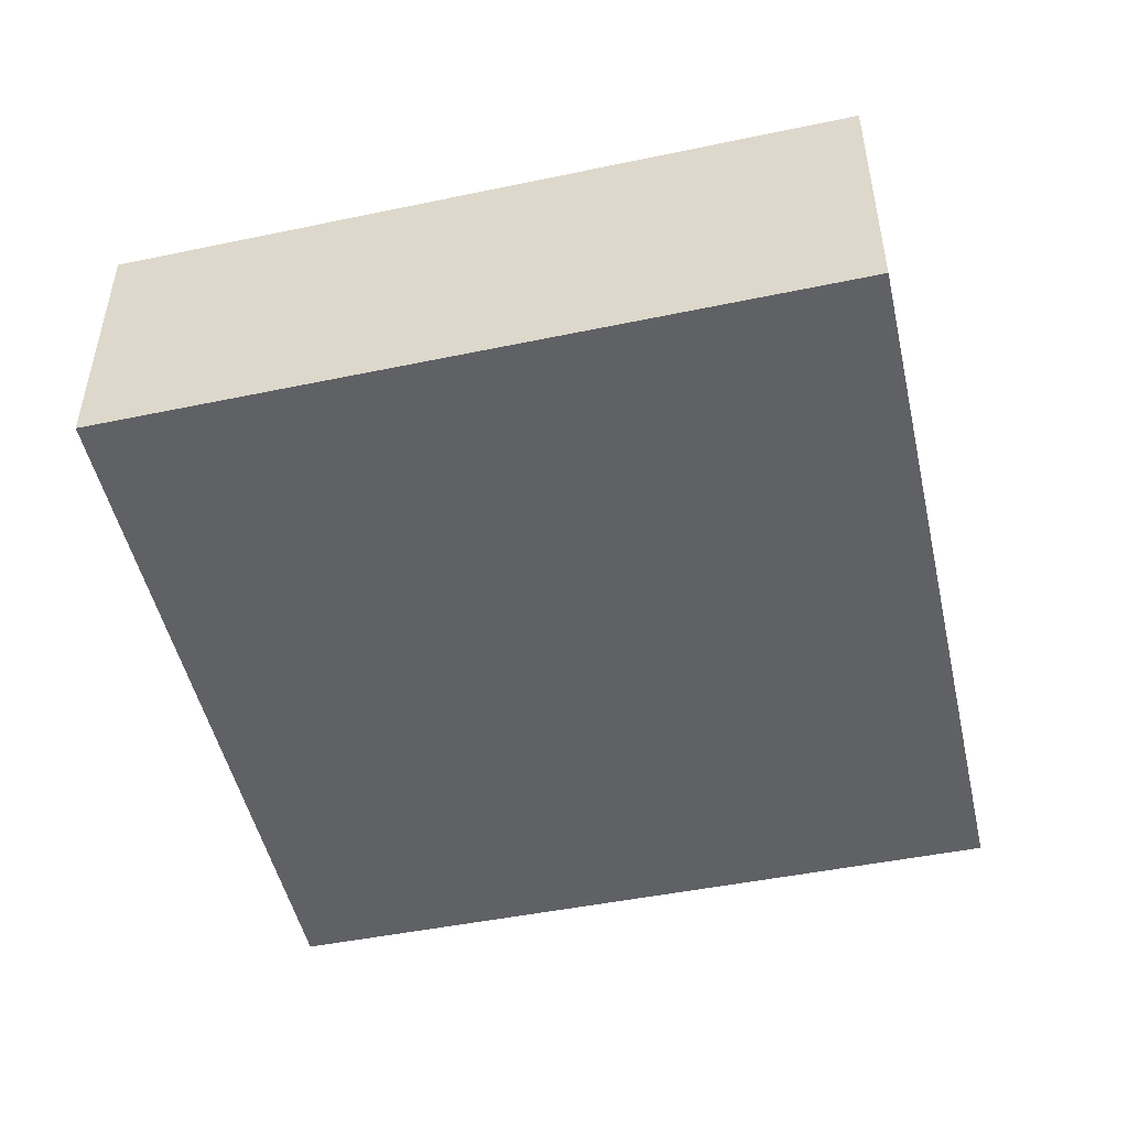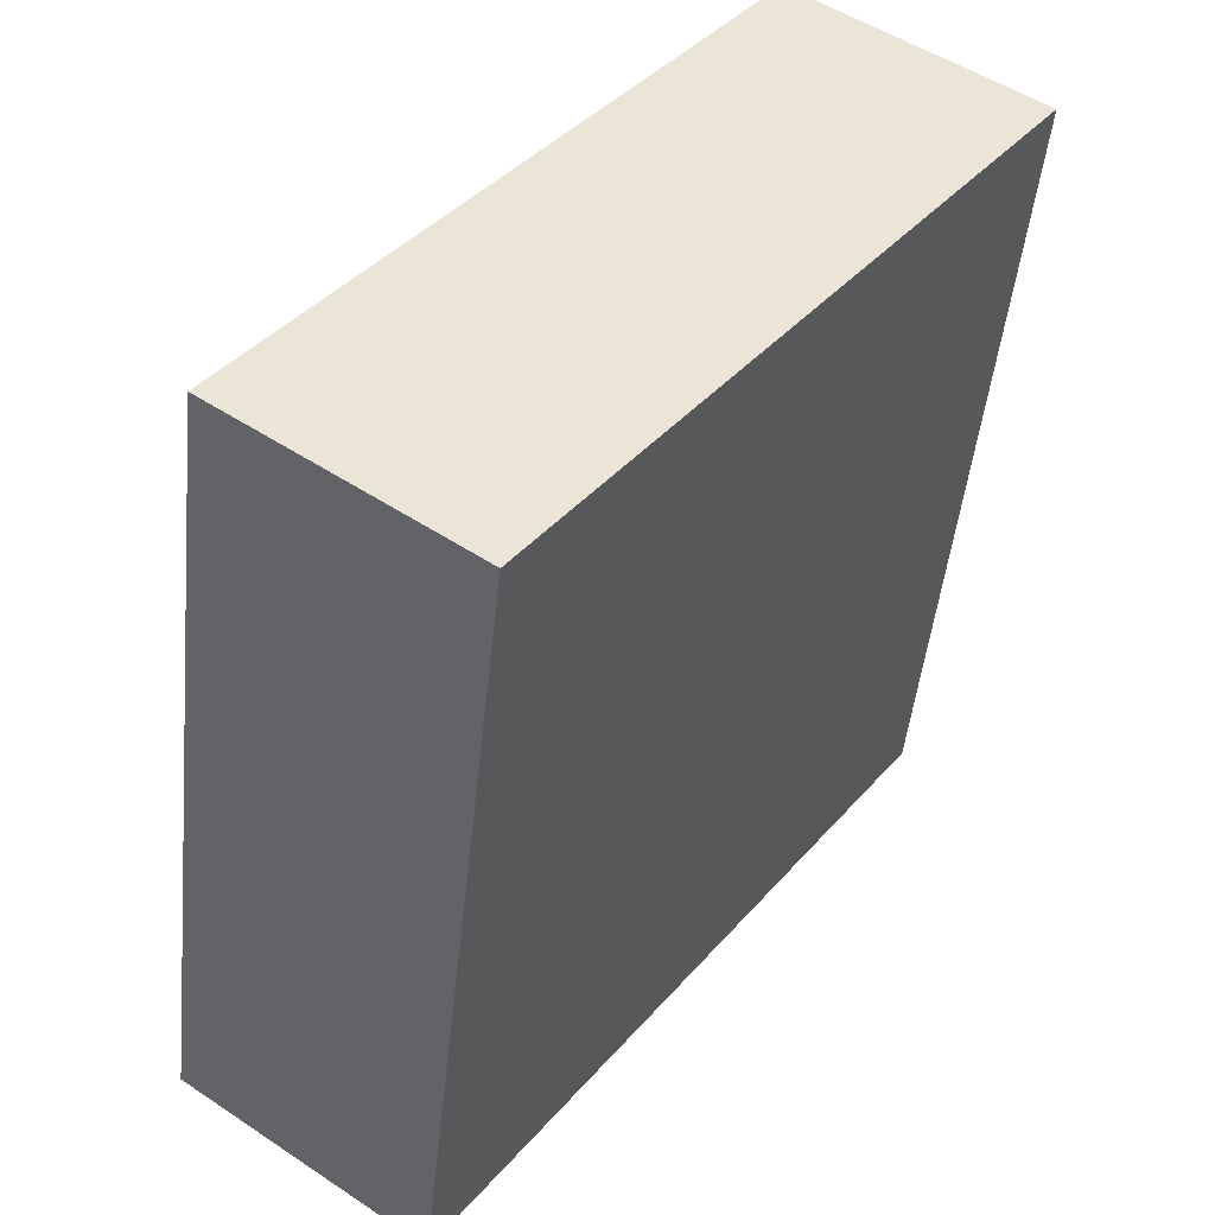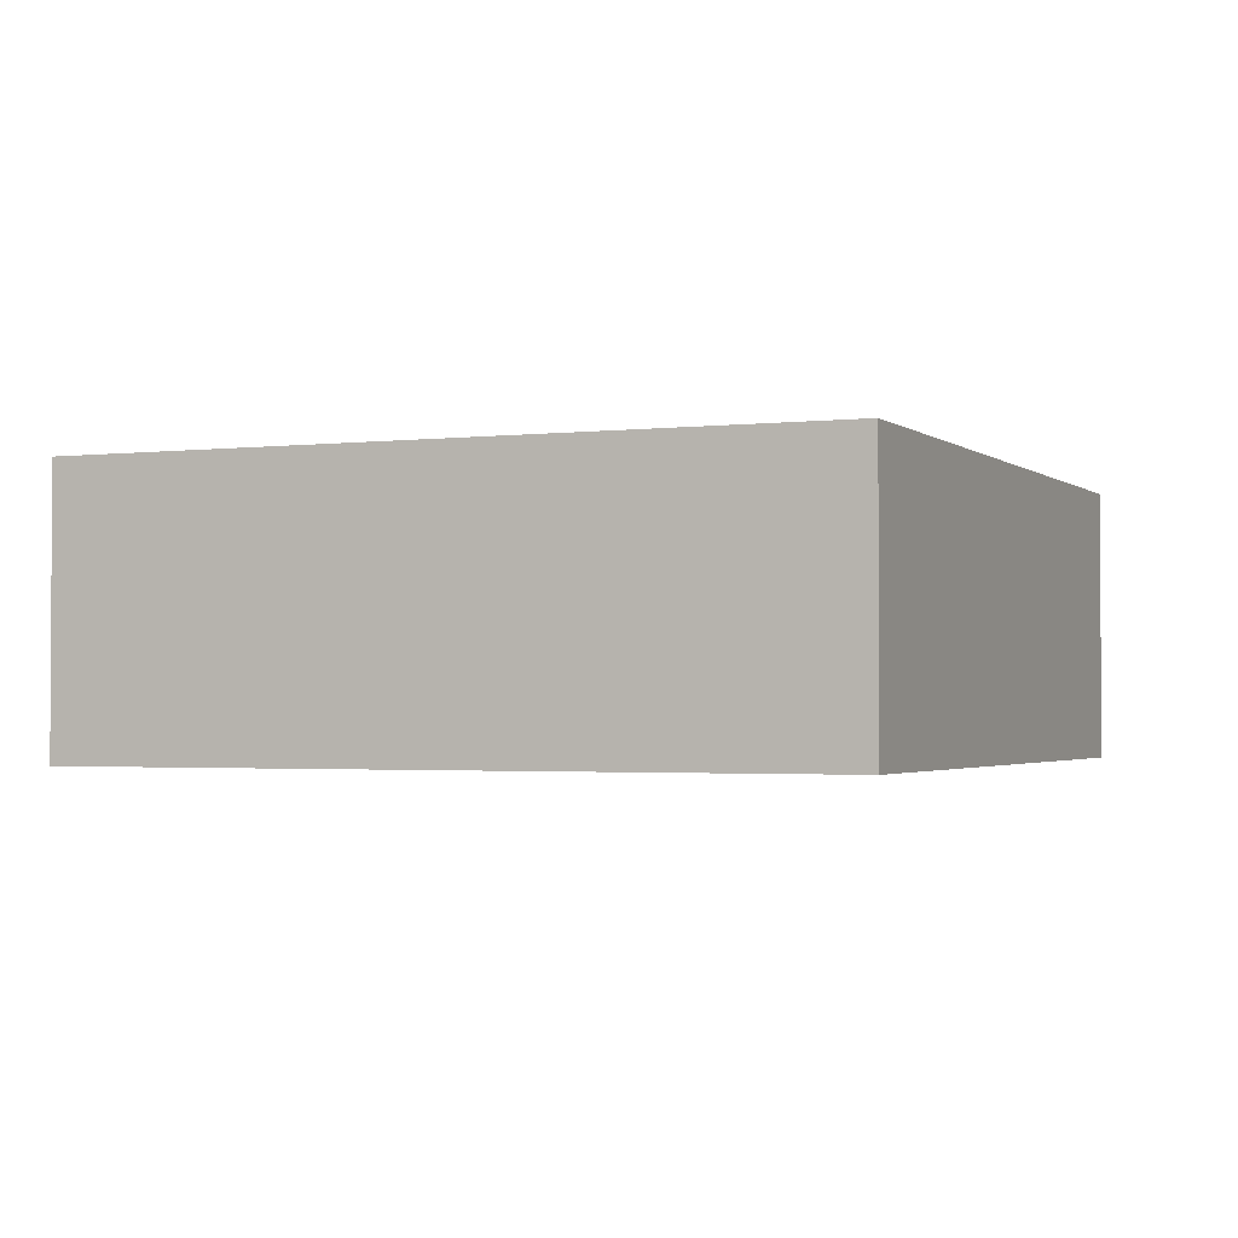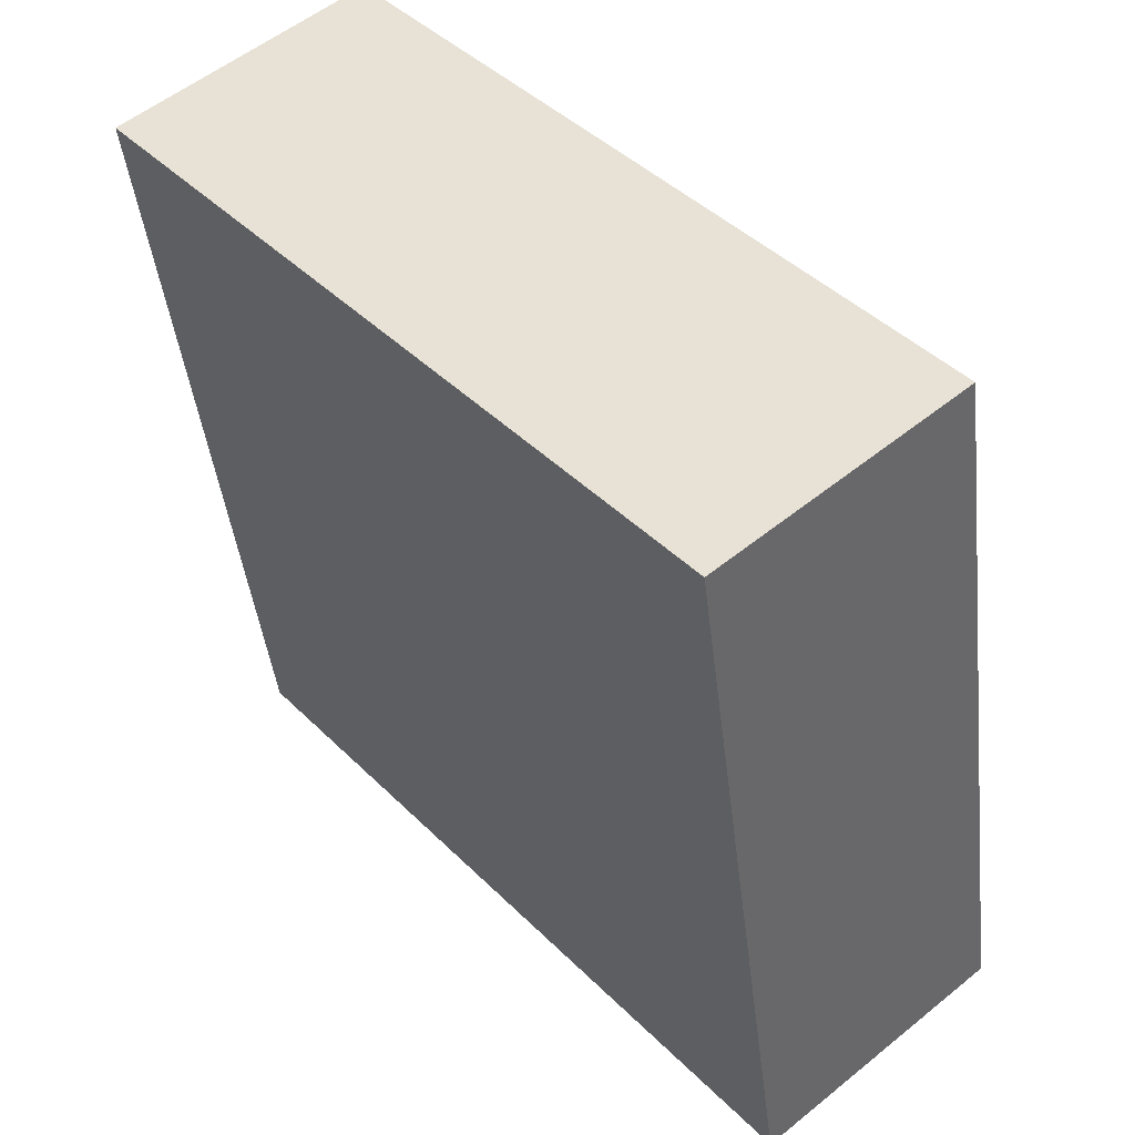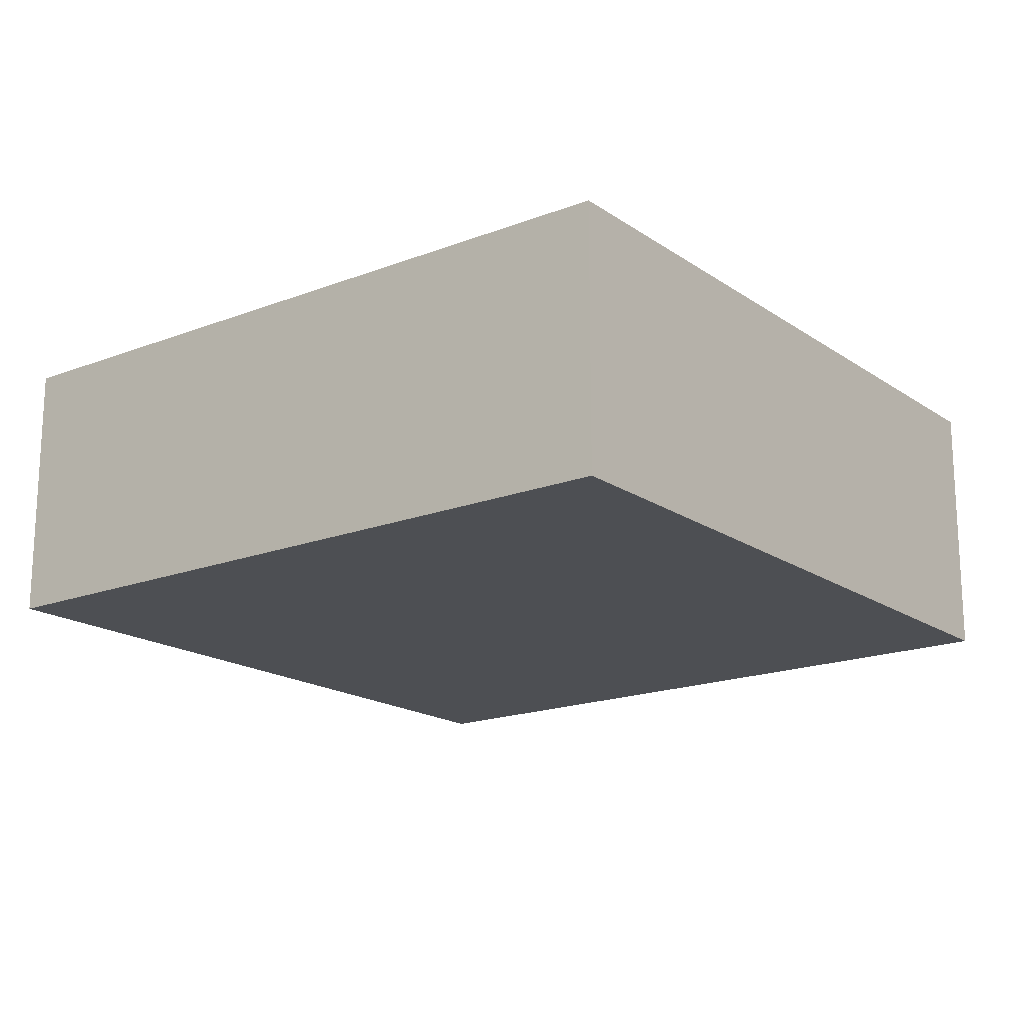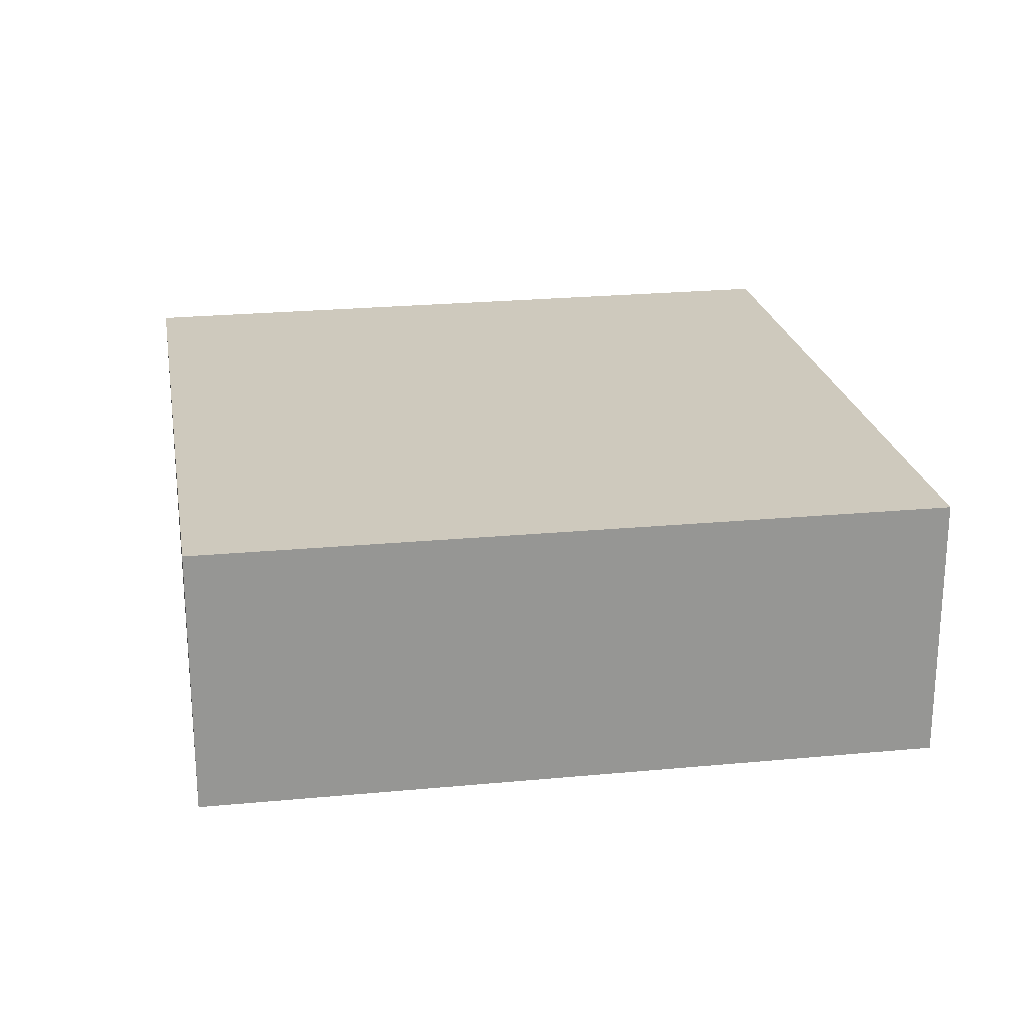
<metadata>
{"format":"obj","ext":"obj","renderer":"f3d","projection":"perspective","resolution":1024,"background":"white","views":[{"elev":-49.2,"azim":92.9,"up":"+Y"},{"elev":50.5,"azim":126.1,"up":"+Z"},{"elev":-2.0,"azim":-76.4,"up":"+Y"},{"elev":54.5,"azim":49.3,"up":"+Z"},{"elev":-17.7,"azim":-62.5,"up":"+Y"},{"elev":22.7,"azim":70.6,"up":"+Y"}]}
</metadata>
<code>
v  0 2.79 1.708e-16
v  9.03 2.79 -6.335
v  1.31 2.79 -7.666
v  7.653 2.79 1.308
v  9.03 3.879e-16 -6.335
v  1.31 4.694e-16 -7.666
v  0 0 0
v  7.653 -8.009e-17 1.308
g defaultobject
f 1 2 3
f 2 1 4
f 5 3 2
f 3 5 6
f 6 1 3
f 1 6 7
f 7 4 1
f 4 7 8
f 8 2 4
f 2 8 5
f 8 6 5
f 6 8 7

</code>
